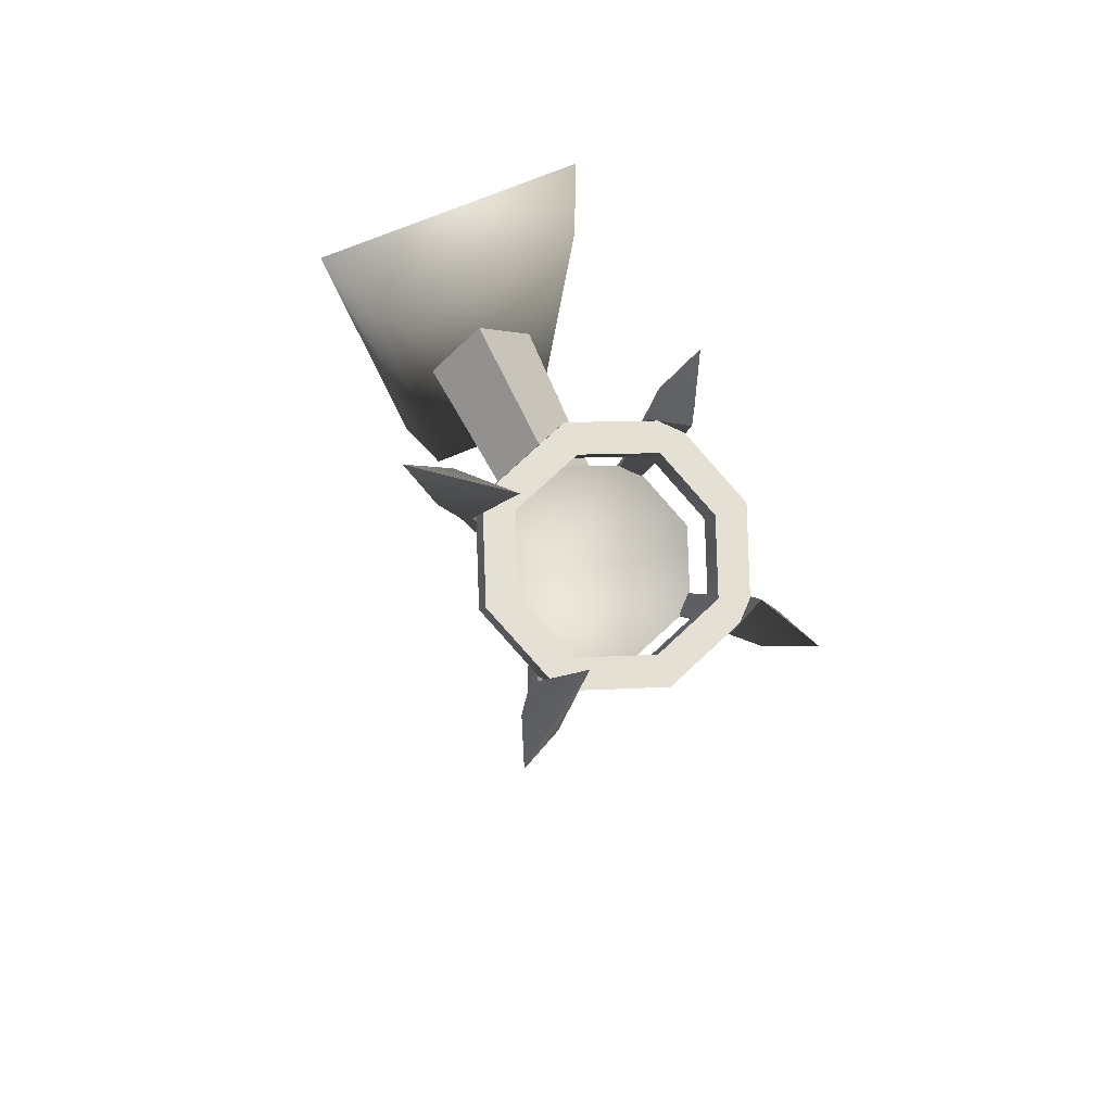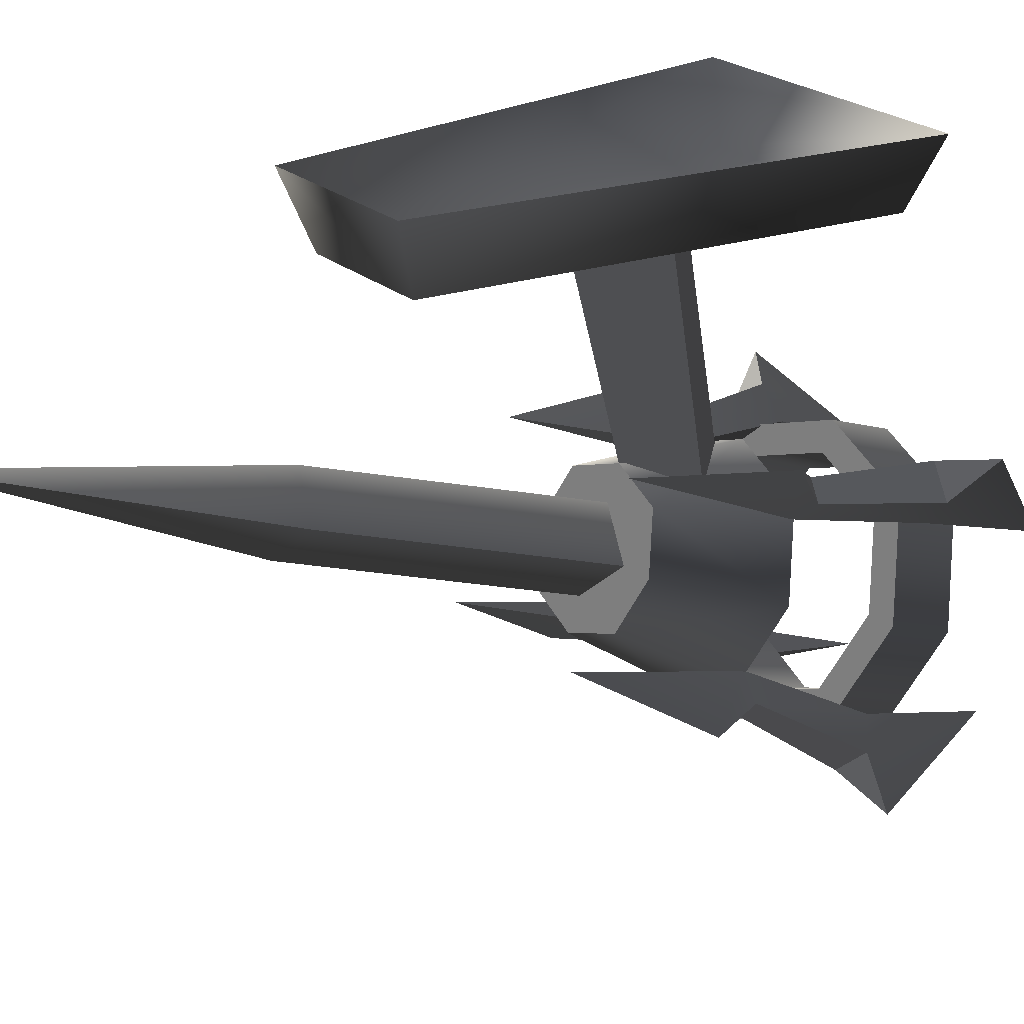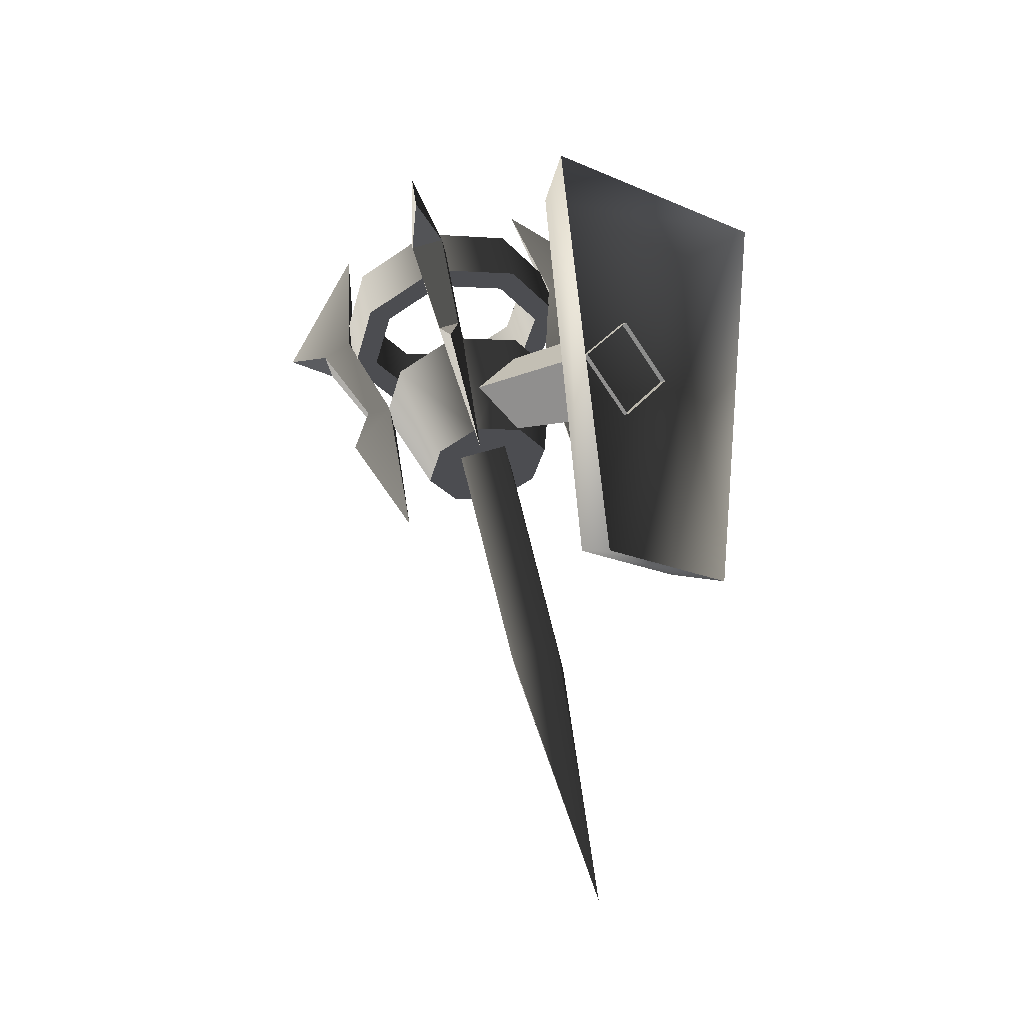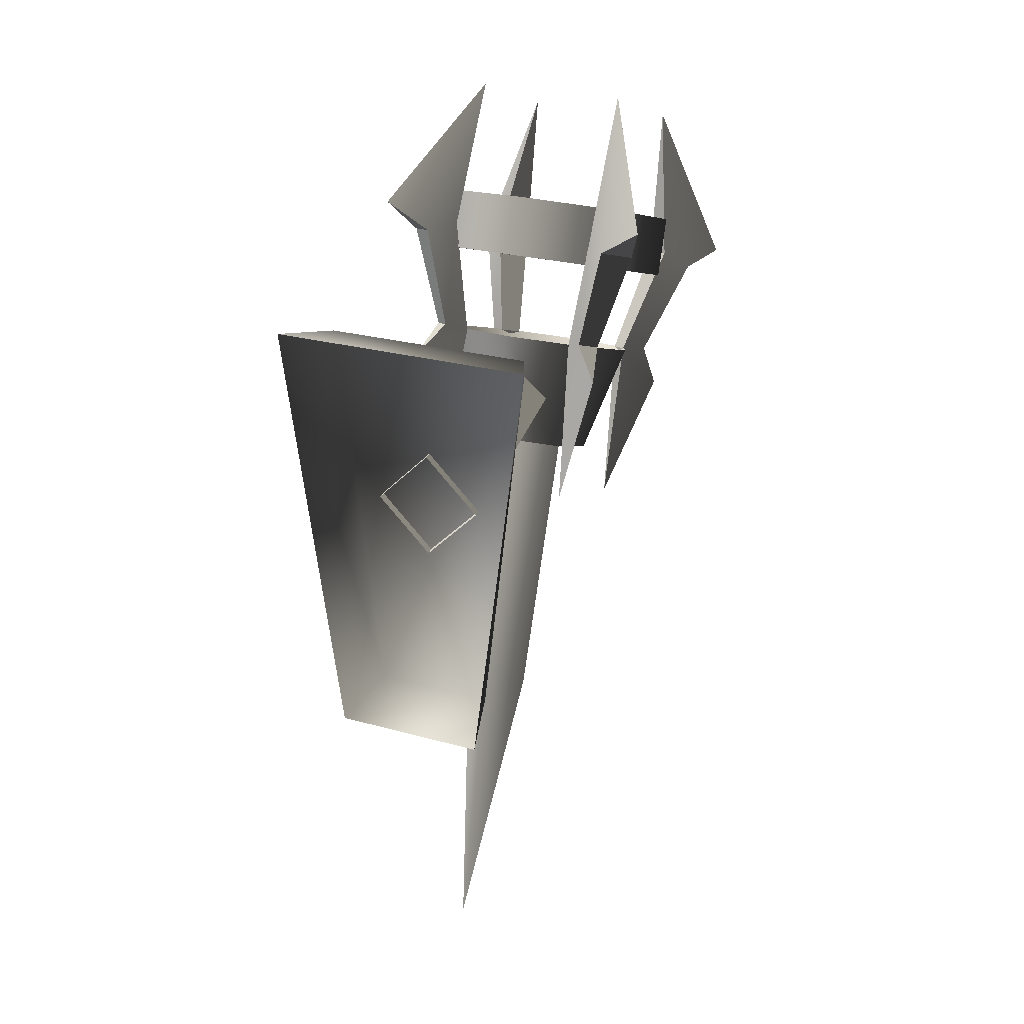
<metadata>
{"format":"obj","ext":"obj","renderer":"f3d","projection":"perspective","resolution":1024,"background":"white","views":[{"elev":68.5,"azim":156.7,"up":"+Y"},{"elev":23.2,"azim":54.6,"up":"+Z"},{"elev":-21.5,"azim":-36.9,"up":"+Y"},{"elev":26.1,"azim":23.8,"up":"+Y"}]}
</metadata>
<code>
v 0.1192 0.269 -0.353
v 0.1629 0.3092 -0.2406
v 0.1628 0.3847 -0.2677
v 0.1192 0.3445 -0.38
v -2.624e-07 0.2543 -0.3941
v 0.1192 0.269 -0.353
v 0.1192 0.3445 -0.38
v -2.803e-07 0.3298 -0.421
v -0.1192 0.269 -0.353
v -0.1192 0.3445 -0.38
v -0.1629 0.3092 -0.2406
v -0.1192 0.269 -0.353
v -0.1192 0.3445 -0.38
v -0.1628 0.3847 -0.2677
v 0.0901 0.3543 -0.3526
v 0.1192 0.3445 -0.38
v 0.1628 0.3847 -0.2677
v -2.803e-07 0.3298 -0.421
v 0.0901 0.3543 -0.3526
v 0.1628 0.3847 -0.2677
v 0.1231 0.3847 -0.2677
v 0.0901 0.3543 -0.3526
v -2.554e-07 0.3432 -0.3836
v -2.803e-07 0.3298 -0.421
v -0.0901 0.3543 -0.3526
v -0.0901 0.3543 -0.3526
v -0.1192 0.3445 -0.38
v -2.803e-07 0.3298 -0.421
v -0.1628 0.3847 -0.2677
v -0.0901 0.3543 -0.3526
v -0.1231 0.3847 -0.2677
v -0.1628 0.3847 -0.2677
v 0.1277 0.3092 -0.2406
v 0.0935 0.2777 -0.3287
v 0.0901 0.3543 -0.3526
v 0.1231 0.3847 -0.2677
v 0.0935 0.2777 -0.3287
v -2.404e-07 0.2662 -0.361
v -2.554e-07 0.3432 -0.3836
v 0.0901 0.3543 -0.3526
v -0.0901 0.3543 -0.3526
v -0.0935 0.2777 -0.3287
v -0.0935 0.2777 -0.3287
v -0.1277 0.3092 -0.2406
v -0.1231 0.3847 -0.2677
v -0.0901 0.3543 -0.3526
v 0.1629 0.3092 -0.2406
v 0.1192 0.269 -0.353
v 0.0935 0.2777 -0.3287
v -2.624e-07 0.2543 -0.3941
v 0.1629 0.3092 -0.2406
v 0.0935 0.2777 -0.3287
v 0.1277 0.3092 -0.2406
v -2.624e-07 0.2543 -0.3941
v -2.404e-07 0.2662 -0.361
v 0.0935 0.2777 -0.3287
v -0.0935 0.2777 -0.3287
v -2.624e-07 0.2543 -0.3941
v -0.1192 0.269 -0.353
v -0.0935 0.2777 -0.3287
v -0.1629 0.3092 -0.2406
v -0.1629 0.3092 -0.2406
v -0.1277 0.3092 -0.2406
v -0.0935 0.2777 -0.3287
v -0.1295 0.2022 -0.2026
v -0.0948 0.1703 -0.2918
v -1.132e-07 0.1114 -0.17
v -2.16e-07 0.1587 -0.3244
v 0.0948 0.1704 -0.2918
v -1.132e-07 0.1114 -0.17
v 0.0948 0.1704 -0.2918
v 0.1295 0.2022 -0.2026
v 0.1295 0.2022 -0.2026
v 0.0948 0.1704 -0.2918
v 0.0639 0.0412 -0.2127
v 0.0872 0.0627 -0.1525
v 0.0639 0.0412 -0.2127
v 0.0948 0.1704 -0.2918
v -2.16e-07 0.1587 -0.3244
v -1.563e-07 0.0333 -0.2347
v -0.0639 0.0412 -0.2127
v -0.0948 0.1703 -0.2918
v -0.1295 0.2022 -0.2026
v -0.0872 0.0627 -0.1525
v -0.0639 0.0412 -0.2127
v -0.0948 0.1703 -0.2918
v 0.0639 0.0412 -0.2127
v -1.563e-07 0.0333 -0.2347
v -0.0639 0.0412 -0.2127
v 0.0872 0.0627 -0.1525
v -0.0872 0.0627 -0.1525
v 0.1628 0.3847 -0.2677
v 0.1629 0.3092 -0.2406
v 0.1192 0.3498 -0.1283
v 0.1192 0.4251 -0.1556
v 0.1192 0.4251 -0.1556
v 0.1192 0.3498 -0.1283
v -5.806e-08 0.3646 -0.0872
v -7.623e-08 0.44 -0.1145
v -0.1192 0.3498 -0.1283
v -0.1192 0.4251 -0.1556
v -0.1192 0.4251 -0.1556
v -0.1192 0.3498 -0.1283
v -0.1629 0.3092 -0.2406
v -0.1628 0.3847 -0.2677
v 0.0901 0.4153 -0.1829
v 0.1231 0.3847 -0.2677
v 0.1628 0.3847 -0.2677
v 0.0901 0.4153 -0.1829
v 0.1628 0.3847 -0.2677
v 0.1192 0.4251 -0.1556
v -7.623e-08 0.44 -0.1145
v -7.623e-08 0.44 -0.1145
v -1.011e-07 0.4265 -0.1519
v 0.0901 0.4153 -0.1829
v -0.0901 0.4153 -0.1829
v -0.0901 0.4153 -0.1829
v -7.623e-08 0.44 -0.1145
v -0.1192 0.4251 -0.1556
v -0.1628 0.3847 -0.2677
v -0.1628 0.3847 -0.2677
v -0.1231 0.3847 -0.2677
v -0.0901 0.4153 -0.1829
v 0.0901 0.4153 -0.1829
v 0.0935 0.341 -0.1525
v 0.1277 0.3092 -0.2406
v 0.1231 0.3847 -0.2677
v -1.011e-07 0.4265 -0.1519
v -8.009e-08 0.3526 -0.1203
v 0.0935 0.341 -0.1525
v 0.0901 0.4153 -0.1829
v -0.0901 0.4153 -0.1829
v -0.0935 0.341 -0.1525
v -0.1231 0.3847 -0.2677
v -0.1277 0.3092 -0.2406
v -0.0935 0.341 -0.1525
v -0.0901 0.4153 -0.1829
v 0.0935 0.341 -0.1525
v 0.1192 0.3498 -0.1283
v 0.1629 0.3092 -0.2406
v -5.806e-08 0.3646 -0.0872
v 0.0935 0.341 -0.1525
v 0.1629 0.3092 -0.2406
v 0.1277 0.3092 -0.2406
v -5.806e-08 0.3646 -0.0872
v 0.0935 0.341 -0.1525
v -8.009e-08 0.3526 -0.1203
v -0.0935 0.341 -0.1525
v -0.0935 0.341 -0.1525
v -0.1192 0.3498 -0.1283
v -5.806e-08 0.3646 -0.0872
v -0.1629 0.3092 -0.2406
v -0.1629 0.3092 -0.2406
v -0.0935 0.341 -0.1525
v -0.1277 0.3092 -0.2406
v -0.1295 0.2022 -0.2026
v -1.132e-07 0.1114 -0.17
v -0.0948 0.2344 -0.1136
v -1.132e-07 0.1114 -0.17
v 0.1295 0.2022 -0.2026
v 0.0948 0.2344 -0.1136
v -5.386e-08 0.2462 -0.0809
v -0.0948 0.2344 -0.1136
v 0.1295 0.2022 -0.2026
v 0.0872 0.0627 -0.1525
v 0.0639 0.0844 -0.0923
v 0.0948 0.2344 -0.1136
v 0.0639 0.0844 -0.0923
v -4.681e-08 0.0924 -0.0703
v -5.386e-08 0.2462 -0.0809
v 0.0948 0.2344 -0.1136
v -0.0639 0.0844 -0.0923
v -0.0948 0.2344 -0.1136
v -0.1295 0.2022 -0.2026
v -0.0948 0.2344 -0.1136
v -0.0639 0.0844 -0.0923
v -0.0872 0.0627 -0.1525
v 0.0639 0.0844 -0.0923
v -0.0639 0.0844 -0.0923
v -4.681e-08 0.0924 -0.0703
v 0.0872 0.0627 -0.1525
v -0.0872 0.0627 -0.1525
v 0.1032 0.1632 -0.3197
v 0.1365 0.1134 -0.3153
v 0.1237 0.1701 -0.3004
v 0.0788 0.168 -0.2956
v 0.0993 0.175 -0.2763
v 0.096 -0.0345 -0.2191
v 0.1365 0.1134 -0.3153
v 0.096 -0.0345 -0.2191
v 0.0993 0.175 -0.2763
v 0.1237 0.1701 -0.3004
v 0.1345 0.3068 -0.3477
v 0.1644 0.2821 -0.3707
v 0.1007 0.4953 -0.4145
v 0.1877 0.2925 -0.4341
v 0.1016 0.2957 -0.3787
v 0.1007 0.4953 -0.4145
v 0.1345 0.3068 -0.3477
v 0.1644 0.2821 -0.3707
v 0.1877 0.2925 -0.4341
v 0.1315 0.271 -0.4016
v 0.1345 0.3068 -0.3477
v 0.0993 0.175 -0.2763
v 0.0788 0.168 -0.2956
v 0.1016 0.2957 -0.3787
v 0.1032 0.1632 -0.3197
v 0.1237 0.1701 -0.3004
v 0.1644 0.2821 -0.3707
v 0.1315 0.271 -0.4016
v 0.0788 0.168 -0.2956
v 0.096 -0.0345 -0.2191
v 0.1365 0.1134 -0.3153
v 0.1032 0.1632 -0.3197
v 0.1016 0.2957 -0.3787
v 0.1315 0.271 -0.4016
v 0.1007 0.4953 -0.4145
v 0.1877 0.2925 -0.4341
v 0.1234 0.2398 -0.1065
v 0.1361 0.2056 -0.0588
v 0.1029 0.2468 -0.0872
v 0.0991 0.2282 -0.1282
v 0.0785 0.2351 -0.1089
v 0.0956 0.0303 -0.0388
v 0.1361 0.2056 -0.0588
v 0.0956 0.0303 -0.0388
v 0.0785 0.2351 -0.1089
v 0.1029 0.2468 -0.0872
v 0.1012 0.3865 -0.1259
v 0.1311 0.382 -0.0925
v 0.1002 0.5633 -0.2254
v 0.1873 0.4193 -0.0811
v 0.1341 0.3754 -0.1569
v 0.1002 0.5633 -0.2254
v 0.1012 0.3865 -0.1259
v 0.1311 0.382 -0.0925
v 0.1873 0.4193 -0.0811
v 0.164 0.3709 -0.1235
v 0.1012 0.3865 -0.1259
v 0.0785 0.2351 -0.1089
v 0.0991 0.2282 -0.1282
v 0.1341 0.3754 -0.1569
v 0.1234 0.2398 -0.1065
v 0.1029 0.2468 -0.0872
v 0.1311 0.382 -0.0925
v 0.164 0.3709 -0.1235
v 0.0991 0.2282 -0.1282
v 0.0956 0.0303 -0.0388
v 0.1361 0.2056 -0.0588
v 0.1234 0.2398 -0.1065
v 0.1341 0.3754 -0.1569
v 0.164 0.3709 -0.1235
v 0.1002 0.5633 -0.2254
v 0.1873 0.4193 -0.0811
v -0.1032 0.2467 -0.0874
v -0.1365 0.2055 -0.0591
v -0.1237 0.2397 -0.1067
v -0.0788 0.235 -0.1091
v -0.0993 0.2281 -0.1284
v -0.096 0.0302 -0.0392
v -0.1365 0.2055 -0.0591
v -0.096 0.0302 -0.0392
v -0.0993 0.2281 -0.1284
v -0.1237 0.2397 -0.1067
v -0.1345 0.3753 -0.1573
v -0.1644 0.3708 -0.1238
v -0.1006 0.5631 -0.2258
v -0.1877 0.4192 -0.0815
v -0.1016 0.3864 -0.1263
v -0.1006 0.5631 -0.2258
v -0.1345 0.3753 -0.1573
v -0.1644 0.3708 -0.1238
v -0.1877 0.4192 -0.0815
v -0.1315 0.3819 -0.0929
v -0.1345 0.3753 -0.1573
v -0.0993 0.2281 -0.1284
v -0.0788 0.235 -0.1091
v -0.1016 0.3864 -0.1263
v -0.1032 0.2467 -0.0874
v -0.1237 0.2397 -0.1067
v -0.1644 0.3708 -0.1238
v -0.1315 0.3819 -0.0929
v -0.0788 0.235 -0.1091
v -0.096 0.0302 -0.0392
v -0.1365 0.2055 -0.0591
v -0.1032 0.2467 -0.0874
v -0.1016 0.3864 -0.1263
v -0.1315 0.3819 -0.0929
v -0.1006 0.5631 -0.2258
v -0.1877 0.4192 -0.0815
v -0.1234 0.17 -0.3007
v -0.1361 0.1133 -0.3157
v -0.1029 0.1631 -0.32
v -0.0991 0.1749 -0.2765
v -0.0785 0.1679 -0.2958
v -0.0956 -0.0346 -0.2195
v -0.1361 0.1133 -0.3157
v -0.0956 -0.0346 -0.2195
v -0.0785 0.1679 -0.2958
v -0.1029 0.1631 -0.32
v -0.1012 0.2956 -0.379
v -0.1311 0.2708 -0.402
v -0.1002 0.4952 -0.4148
v -0.1873 0.2923 -0.4345
v -0.1341 0.3067 -0.3481
v -0.1002 0.4952 -0.4148
v -0.1012 0.2956 -0.379
v -0.1311 0.2708 -0.402
v -0.1873 0.2923 -0.4345
v -0.164 0.282 -0.371
v -0.1012 0.2956 -0.379
v -0.0785 0.1679 -0.2958
v -0.0991 0.1749 -0.2765
v -0.1341 0.3067 -0.3481
v -0.1234 0.17 -0.3007
v -0.1029 0.1631 -0.32
v -0.1311 0.2708 -0.402
v -0.164 0.282 -0.371
v -0.0991 0.1749 -0.2765
v -0.0956 -0.0346 -0.2195
v -0.1361 0.1133 -0.3157
v -0.1234 0.17 -0.3007
v -0.1341 0.3067 -0.3481
v -0.164 0.282 -0.371
v -0.1002 0.4952 -0.4148
v -0.1873 0.2923 -0.4345
v -0.003201 0.2139 -0.0812
v -0.0032 0.1673 0.182
v -0.0742 0.0963 0.1817
v -0.0566 0.1606 -0.1183
v -0.003201 0.2139 -0.0812
v 0.0501 0.1606 -0.1183
v 0.0677 0.0963 0.1817
v -0.0032 0.1673 0.182
v -0.003201 0.1072 -0.1185
v -0.0032 0.0253 0.1815
v 0.0677 0.0963 0.1817
v 0.0501 0.1606 -0.1183
v -0.003201 0.1072 -0.1185
v -0.0566 0.1606 -0.1183
v -0.0742 0.0963 0.1817
v -0.0032 0.0253 0.1815
v 0.0453 -0.281 -0.0296
v 0.0486 0.0691 -0.1554
v -1.336e-07 0.0529 -0.2007
v -4.807e-08 -0.2962 -0.0722
v 6.405e-08 -0.631 0.0962
v -1.336e-07 0.0529 -0.2007
v -0.0486 0.0691 -0.1554
v -0.0453 -0.281 -0.0296
v -4.807e-08 -0.2962 -0.0722
v 6.405e-08 -0.631 0.0962
v -7.337e-08 0.0854 -0.1102
v 0.0486 0.0691 -0.1554
v 0.0453 -0.281 -0.0296
v 8.655e-09 -0.2656 0.013
v 6.405e-08 -0.631 0.0962
v -0.0453 -0.281 -0.0296
v -0.0486 0.0691 -0.1554
v -7.337e-08 0.0854 -0.1102
v 8.655e-09 -0.2656 0.013
v 6.405e-08 -0.631 0.0962
v -0.0817 -0.191 0.1729
v 0.0752 -0.191 0.1729
v 0.1324 0.3211 0.1729
v -0.1389 0.3211 0.1729
v 0.0752 -0.191 0.1729
v 0.0961 -0.2192 0.2546
v 0.1686 0.3389 0.2546
v 0.1324 0.3211 0.1729
v -0.0817 -0.191 0.1729
v -0.1389 0.3211 0.1729
v -0.175 0.3389 0.2546
v -0.1026 -0.2192 0.2546
v 0.1686 0.3389 0.2546
v -0.175 0.3389 0.2546
v -0.1389 0.3211 0.1729
v 0.1324 0.3211 0.1729
v 0.0752 -0.191 0.1729
v -0.0817 -0.191 0.1729
v -0.1026 -0.2192 0.2546
v 0.0961 -0.2192 0.2546
g Torch_01_(46)_3381_35
f 1 3 2
f 1 4 3
f 5 7 6
f 5 8 7
f 9 8 5
f 9 10 8
f 11 13 12
f 11 14 13
f 15 17 16
f 15 16 18
f 19 21 20
f 22 24 23
f 25 23 24
f 26 28 27
f 26 27 29
f 30 32 31
f 33 35 34
f 33 36 35
f 37 39 38
f 37 40 39
f 38 39 41
f 38 41 42
f 43 45 44
f 43 46 45
f 47 49 48
f 50 48 49
f 51 53 52
f 54 56 55
f 54 55 57
f 58 60 59
f 61 59 60
f 62 64 63
f 65 67 66
f 67 68 66
f 67 69 68
f 70 72 71
f 73 75 74
f 73 76 75
f 77 79 78
f 77 80 79
f 79 80 81
f 79 81 82
f 83 85 84
f 83 86 85
f 87 89 88
f 90 89 87
f 90 91 89
f 92 94 93
f 92 95 94
f 96 98 97
f 96 99 98
f 99 100 98
f 99 101 100
f 102 104 103
f 102 105 104
f 106 108 107
f 109 111 110
f 112 111 109
f 113 115 114
f 116 113 114
f 117 119 118
f 120 119 117
f 121 123 122
f 124 126 125
f 124 127 126
f 128 130 129
f 128 131 130
f 132 128 129
f 132 129 133
f 134 136 135
f 134 137 136
f 138 140 139
f 141 138 139
f 142 144 143
f 145 147 146
f 148 147 145
f 149 151 150
f 152 149 150
f 153 155 154
f 156 158 157
f 159 161 160
f 159 162 161
f 159 163 162
f 164 166 165
f 164 167 166
f 168 170 169
f 168 171 170
f 170 172 169
f 170 173 172
f 174 176 175
f 174 177 176
f 178 180 179
f 179 181 178
f 179 182 181
f 183 185 184
f 186 188 187
f 189 191 190
f 189 192 191
f 192 193 191
f 192 194 193
f 195 193 194
f 195 194 196
f 197 199 198
f 200 202 201
f 203 205 204
f 203 206 205
f 207 209 208
f 207 210 209
f 211 213 212
f 211 214 213
f 214 211 215
f 214 215 216
f 217 216 215
f 217 218 216
f 219 221 220
f 222 224 223
f 225 227 226
f 225 228 227
f 228 229 227
f 228 230 229
f 231 229 230
f 231 230 232
f 233 235 234
f 236 238 237
f 239 241 240
f 239 242 241
f 243 245 244
f 243 246 245
f 247 249 248
f 247 250 249
f 250 247 251
f 250 251 252
f 253 252 251
f 253 254 252
f 255 257 256
f 258 260 259
f 261 263 262
f 261 264 263
f 264 265 263
f 264 266 265
f 267 265 266
f 267 266 268
f 269 271 270
f 272 274 273
f 275 277 276
f 275 278 277
f 279 281 280
f 279 282 281
f 283 285 284
f 283 286 285
f 286 283 287
f 286 287 288
f 289 288 287
f 289 290 288
f 291 293 292
f 294 296 295
f 297 299 298
f 297 300 299
f 300 301 299
f 300 302 301
f 303 301 302
f 303 302 304
f 305 307 306
f 308 310 309
f 311 313 312
f 311 314 313
f 315 317 316
f 315 318 317
f 319 321 320
f 319 322 321
f 322 319 323
f 322 323 324
f 325 324 323
f 325 326 324
f 327 329 328
f 327 330 329
f 331 333 332
f 331 334 333
f 335 337 336
f 335 338 337
f 339 341 340
f 339 342 341
f 343 345 344
f 343 346 345
f 347 346 343
f 348 350 349
f 348 351 350
f 352 350 351
f 353 355 354
f 353 356 355
f 357 355 356
f 358 360 359
f 358 361 360
f 362 361 358
f 363 365 364
f 363 366 365
f 367 369 368
f 367 370 369
f 371 373 372
f 371 374 373
f 375 377 376
f 375 378 377
f 379 381 380
f 379 382 381

</code>
